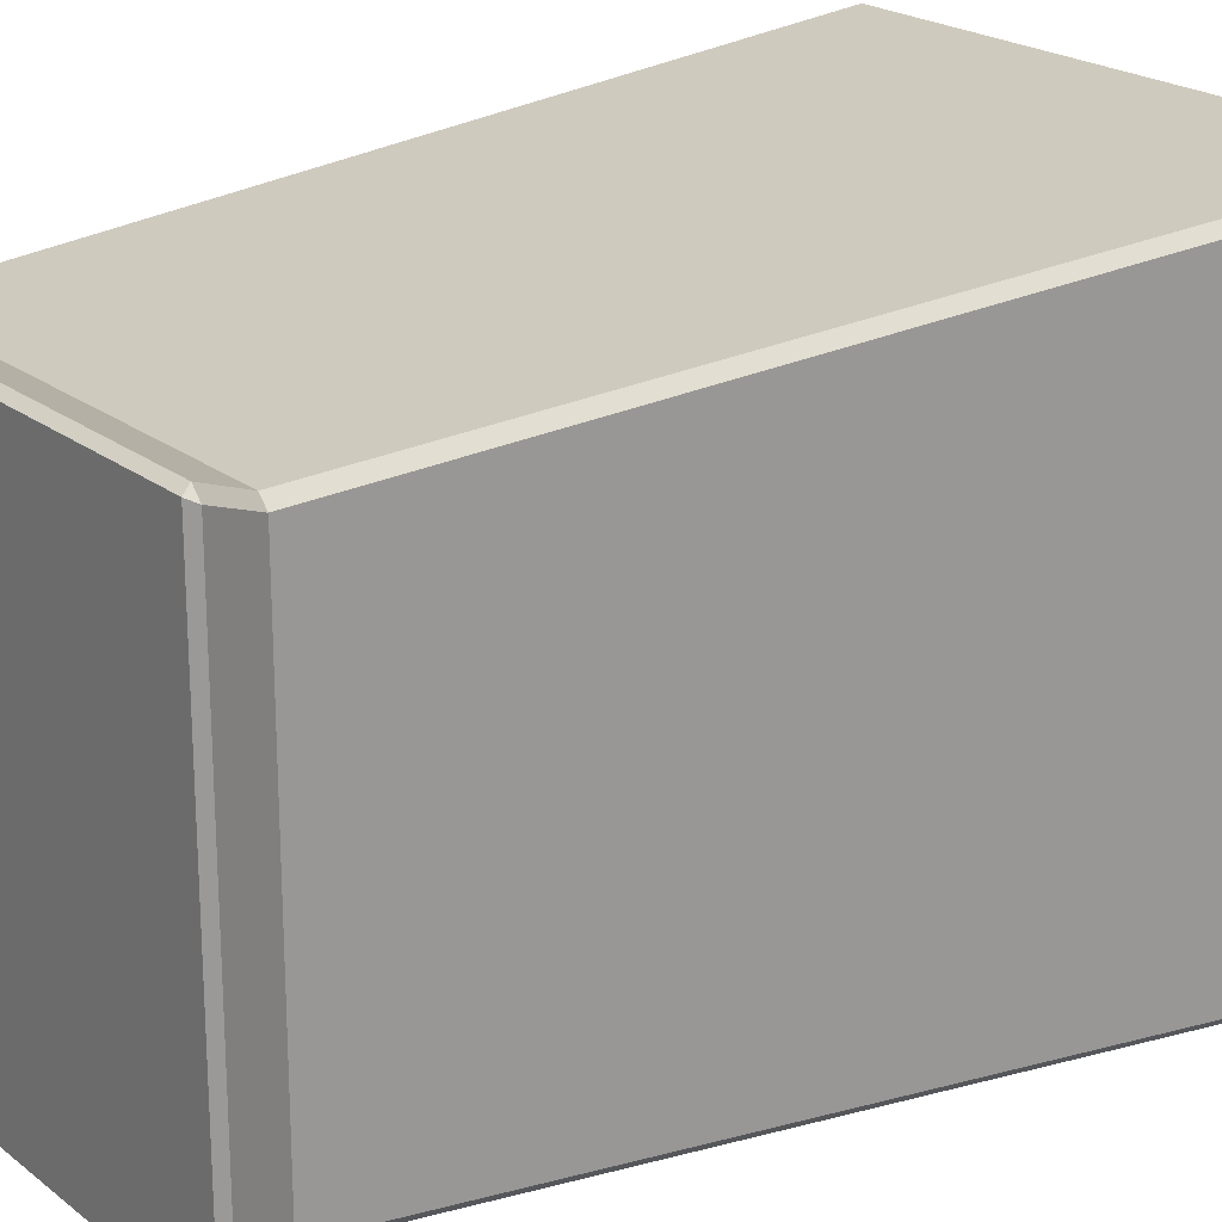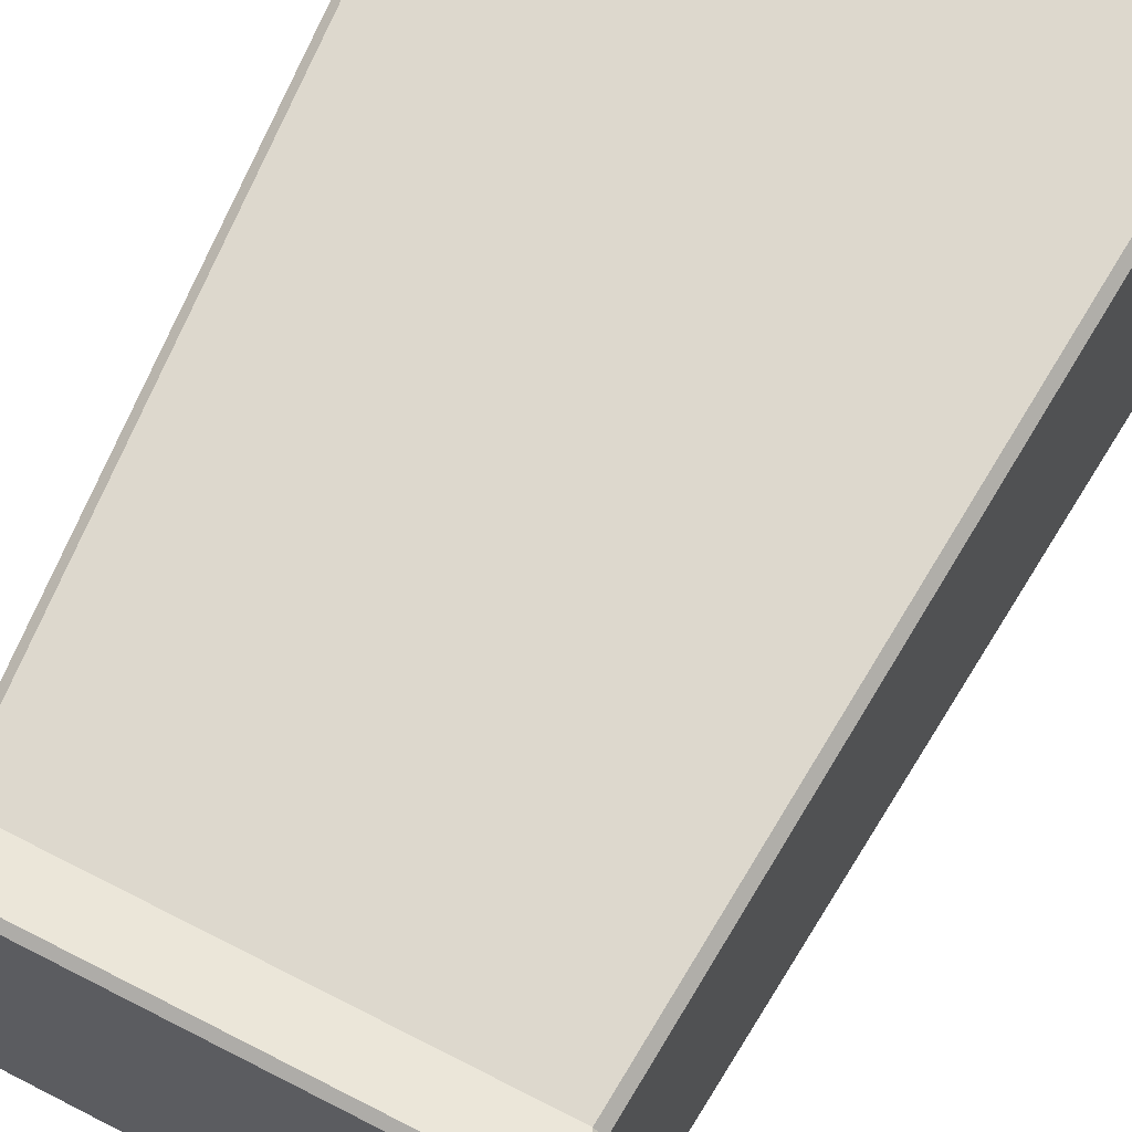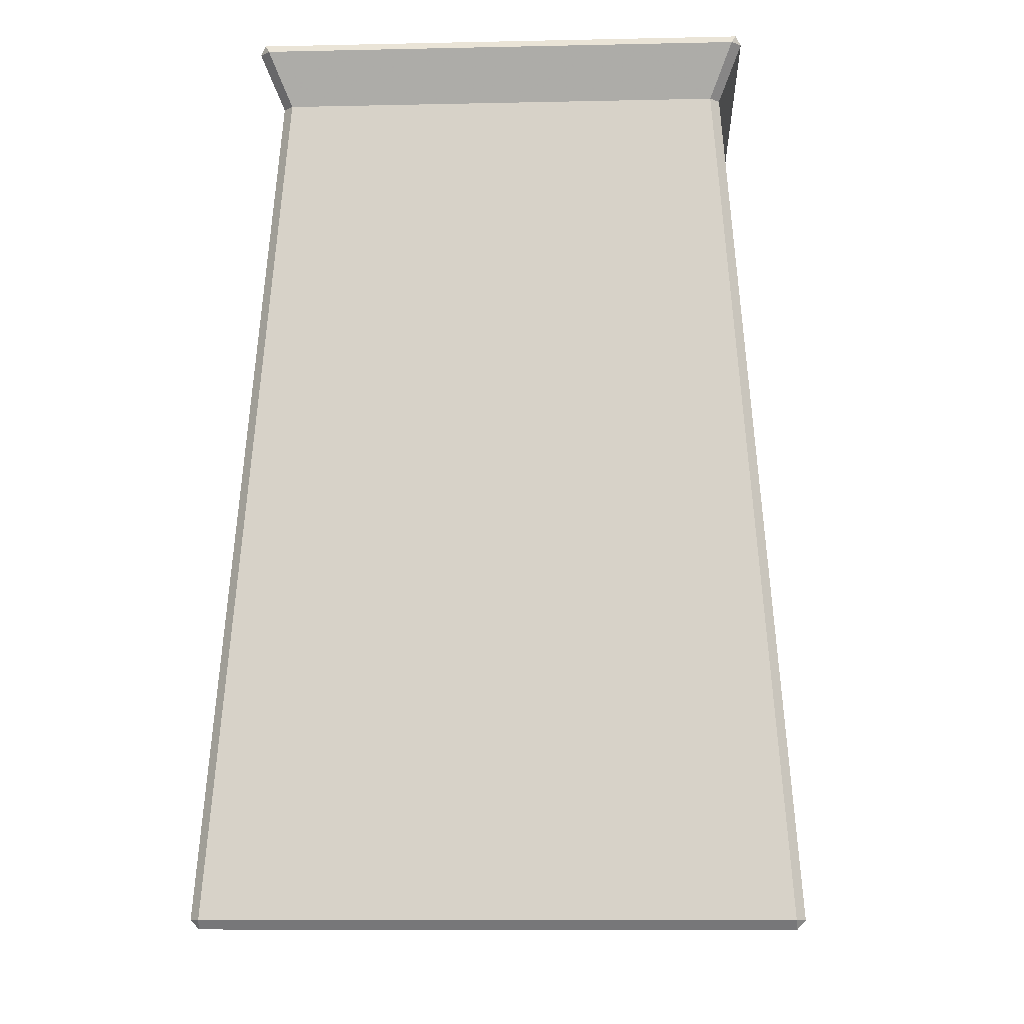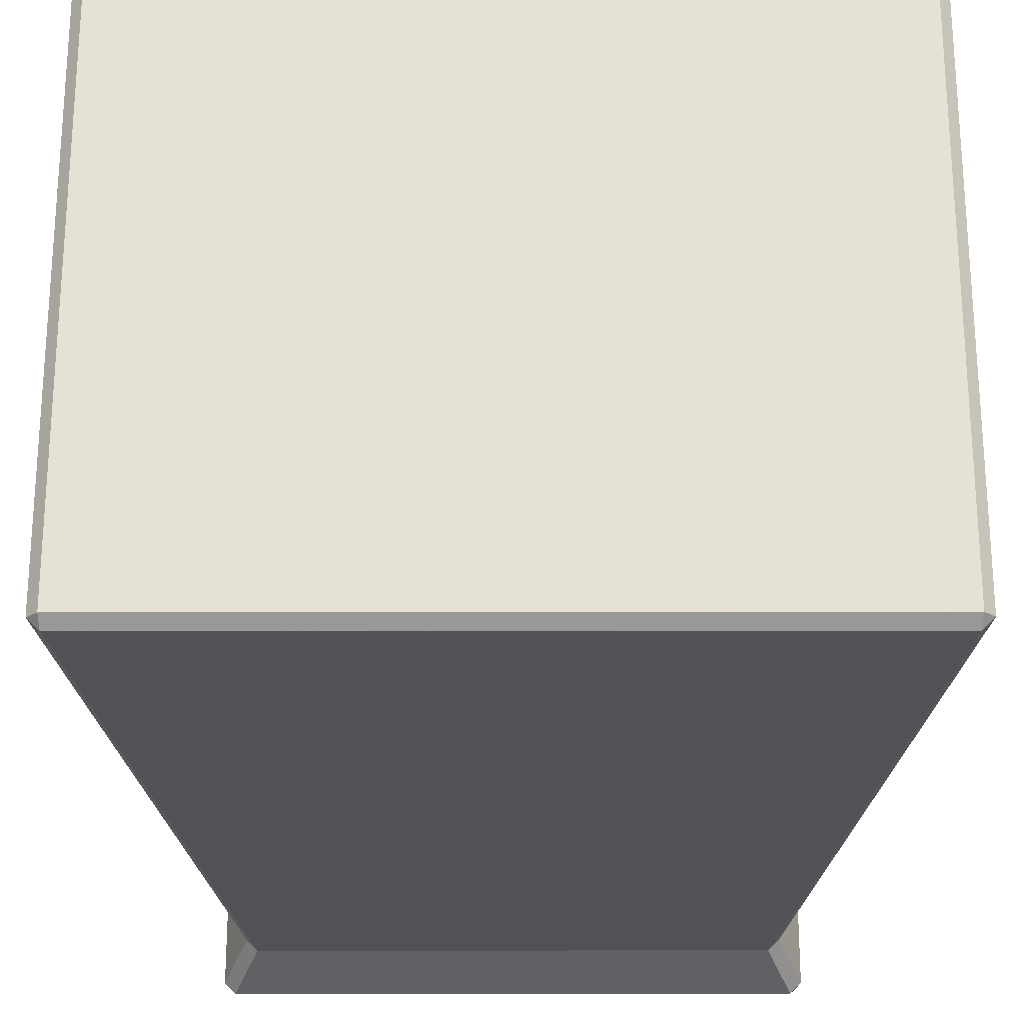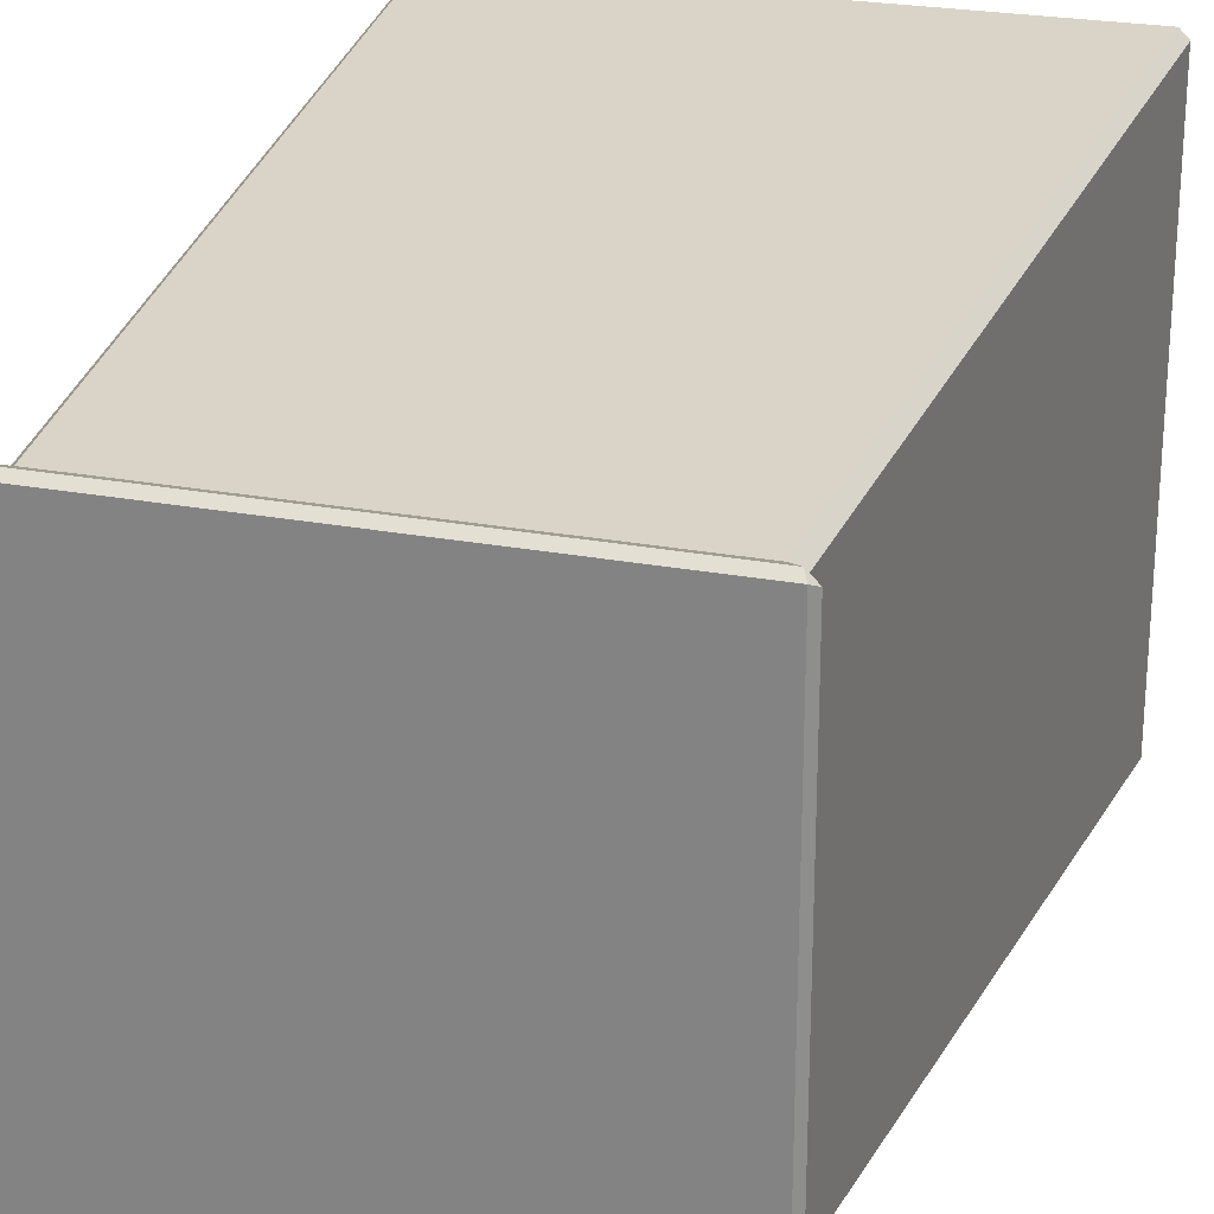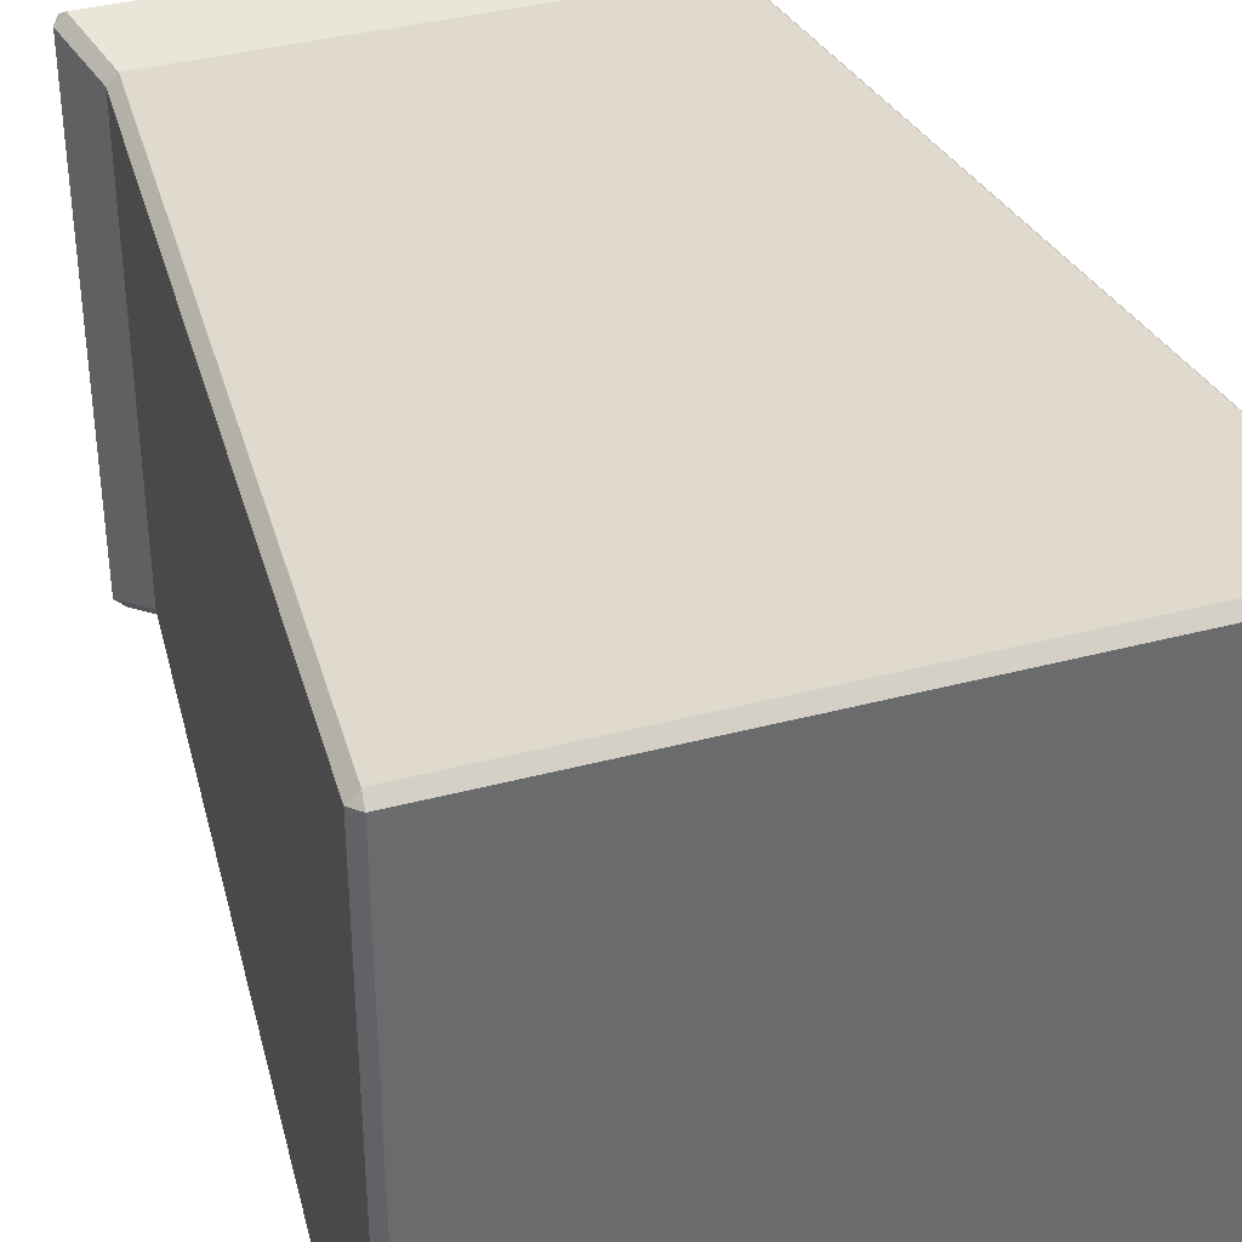
<metadata>
{"format":"obj","ext":"obj","renderer":"f3d","projection":"perspective","resolution":1024,"background":"white","views":[{"elev":21.4,"azim":-126.8,"up":"+Z"},{"elev":67.7,"azim":-152.9,"up":"+Z"},{"elev":-10.3,"azim":-176.9,"up":"+Y"},{"elev":-25.6,"azim":0.1,"up":"+Z"},{"elev":24.7,"azim":-162.8,"up":"+Z"},{"elev":37.5,"azim":-18.8,"up":"+Z"}]}
</metadata>
<code>
v -0.3128 0 0.3128
v -0.3121 0.00997 0.3221
v -0.3221 0.00997 0.3121
v 0.3221 0.00997 0.3121
v 0.3121 0.00997 0.3221
v 0.3128 0 0.3128
v -0.2653 0.9908 0.2761
v -0.27 1 0.27
v -0.2761 0.9908 0.2653
v 0.2761 0.9908 0.2653
v 0.27 1 0.27
v 0.2653 0.9908 0.2761
v -0.2761 0.9908 -0.2653
v -0.27 1 -0.27
v -0.2653 0.9908 -0.2761
v 0.2653 0.9908 -0.2761
v 0.27 1 -0.27
v 0.2761 0.9908 -0.2653
v -0.3121 0.00997 -0.3221
v -0.3128 0 -0.3128
v -0.3221 0.00997 -0.3121
v 0.3221 0.00997 -0.3121
v 0.3128 0 -0.3128
v 0.3121 0.00997 -0.3221
v -0.2409 0.933 0.2513
v -0.2513 0.933 0.2409
v 0.2409 0.933 0.2513
v 0.2513 0.933 0.2409
v -0.2409 0.933 -0.2513
v -0.2513 0.933 -0.2409
v 0.2513 0.933 -0.2409
v 0.2409 0.933 -0.2513
f 1 3 21 20
f 2 1 6 5
f 3 2 25 26
f 4 6 23 22
f 5 4 28 27
f 7 9 26 25
f 8 7 12 11
f 9 8 14 13
f 10 12 27 28
f 11 10 18 17
f 13 15 29 30
f 15 14 17 16
f 16 18 31 32
f 19 21 30 29
f 20 19 24 23
f 22 24 32 31
f 25 27 12 7
f 8 11 17 14
f 15 16 32 29
f 20 23 6 1
f 28 31 18 10
f 30 26 9 13
f 2 5 27 25
f 4 22 31 28
f 29 32 24 19
f 21 3 26 30
f 1 2 3
f 4 5 6
f 7 8 9
f 10 11 12
f 13 14 15
f 16 17 18
f 19 20 21
f 22 23 24

</code>
